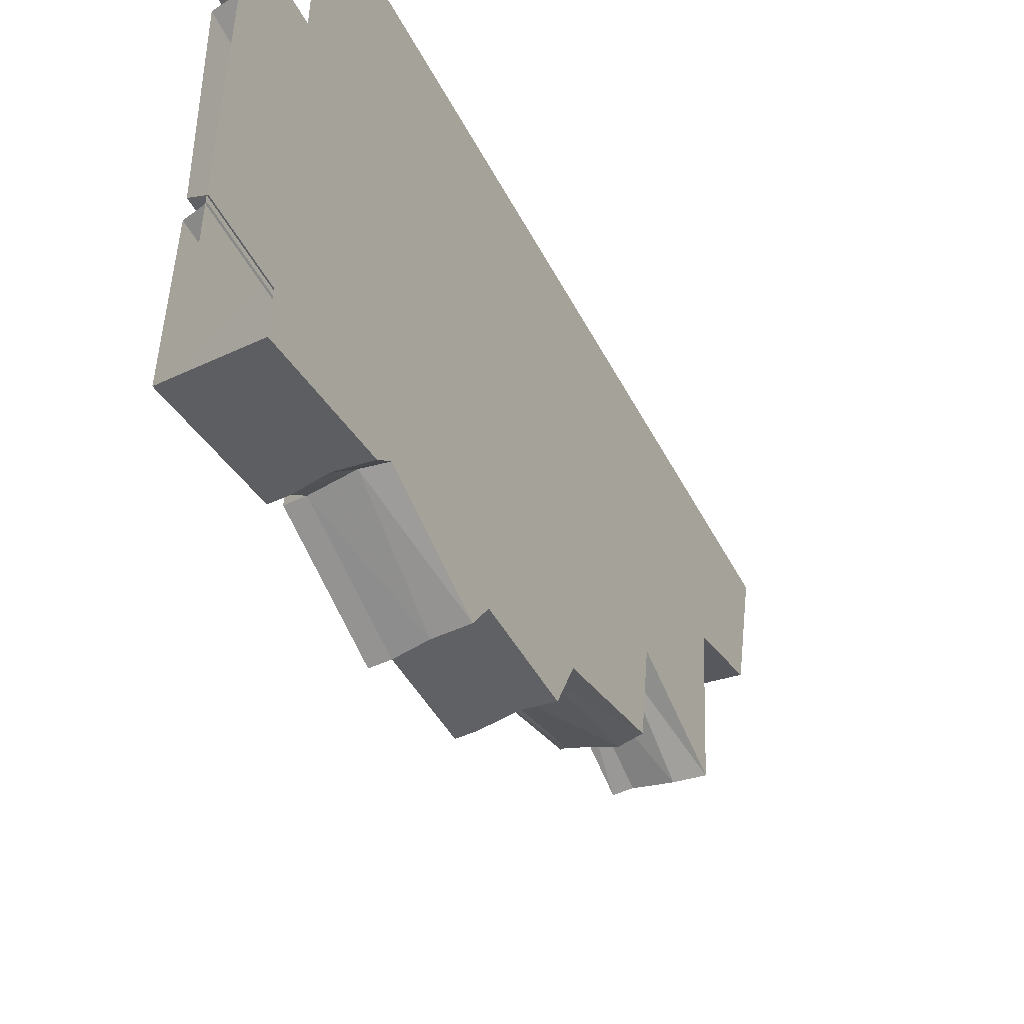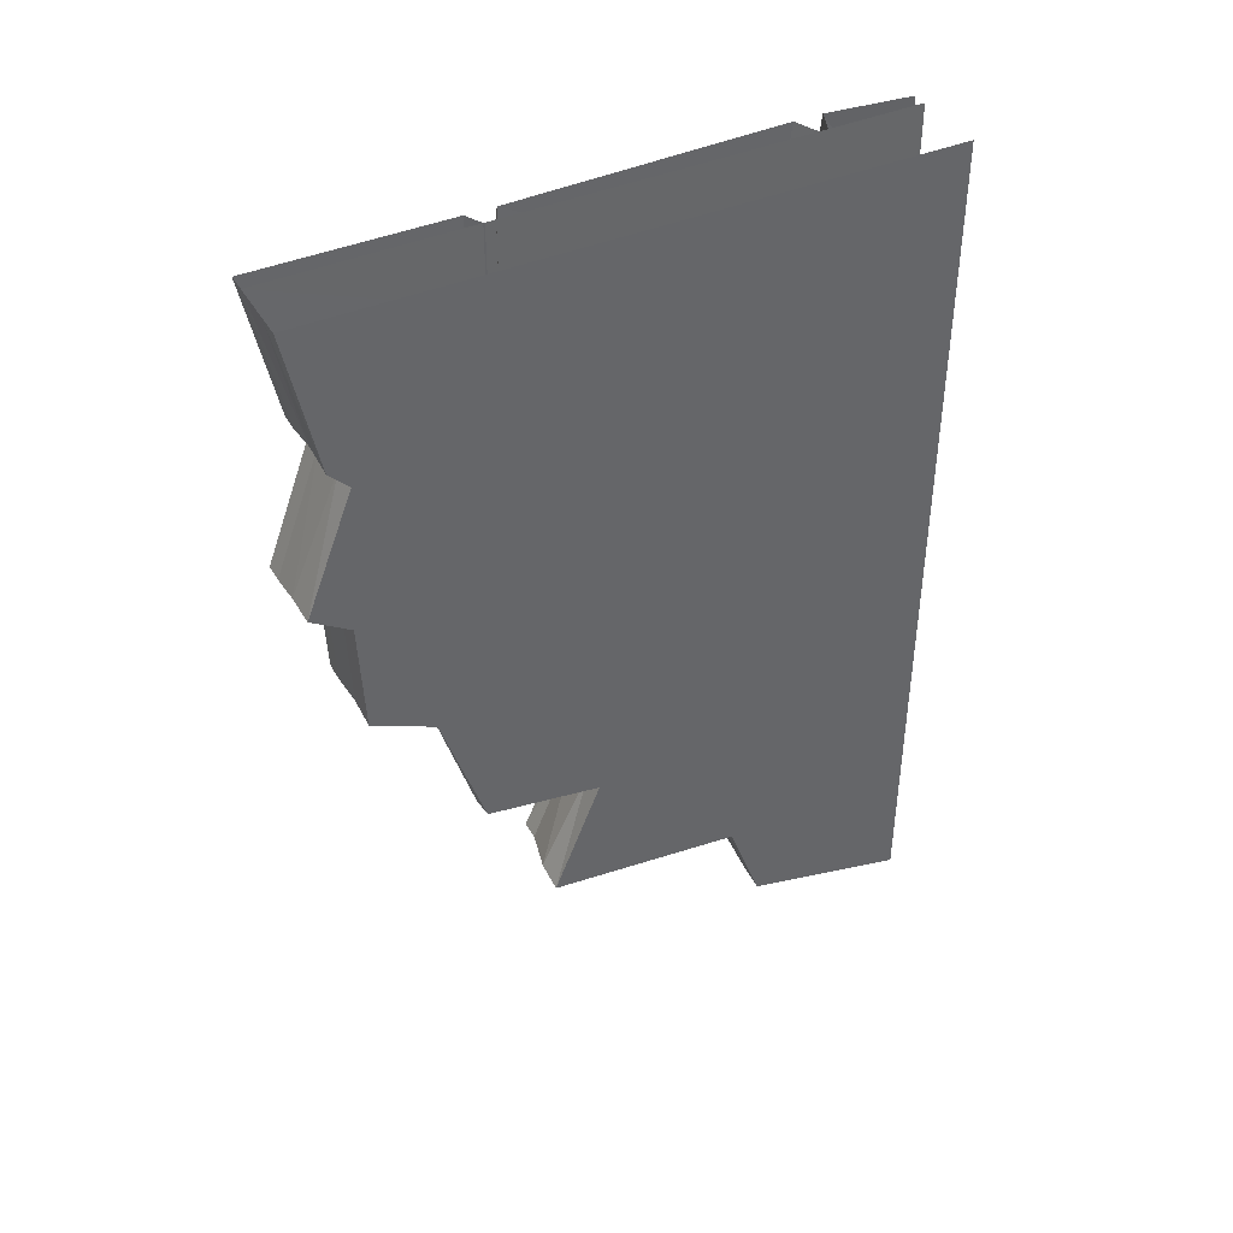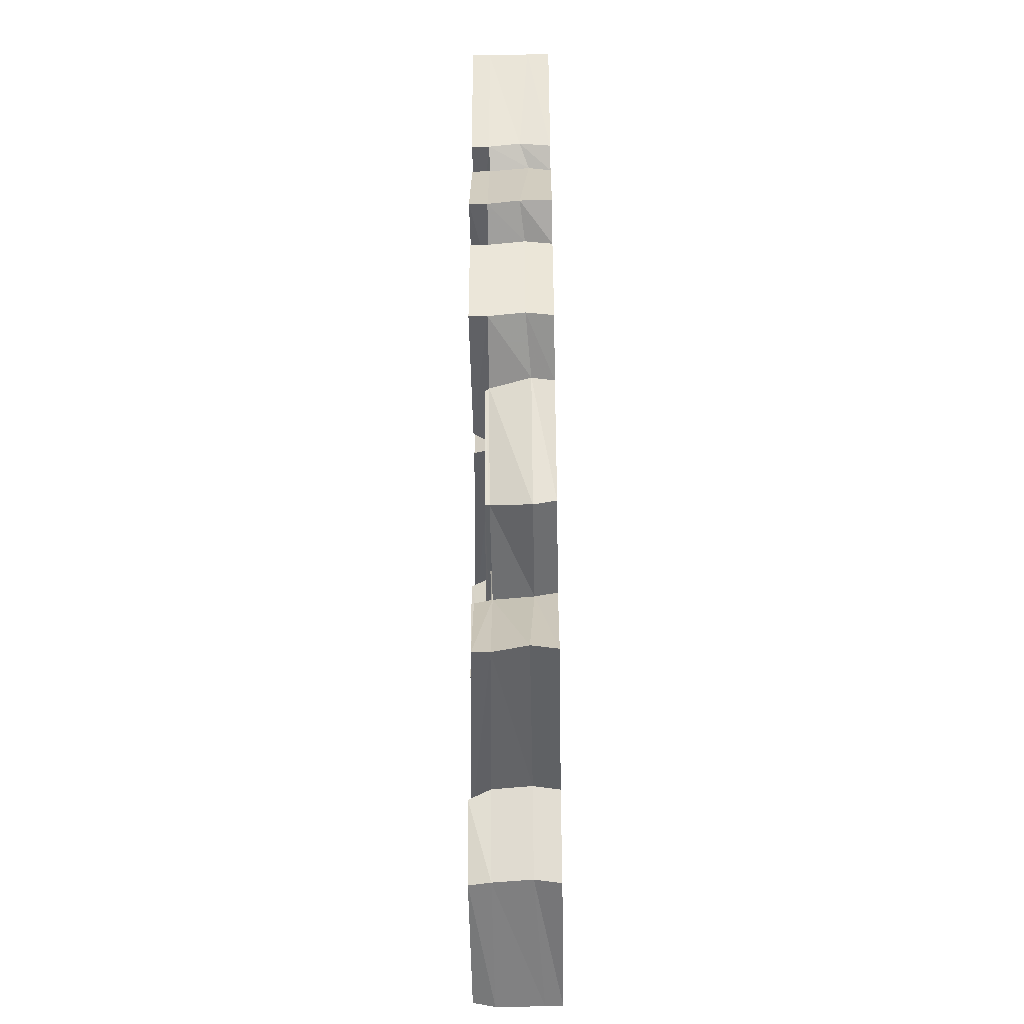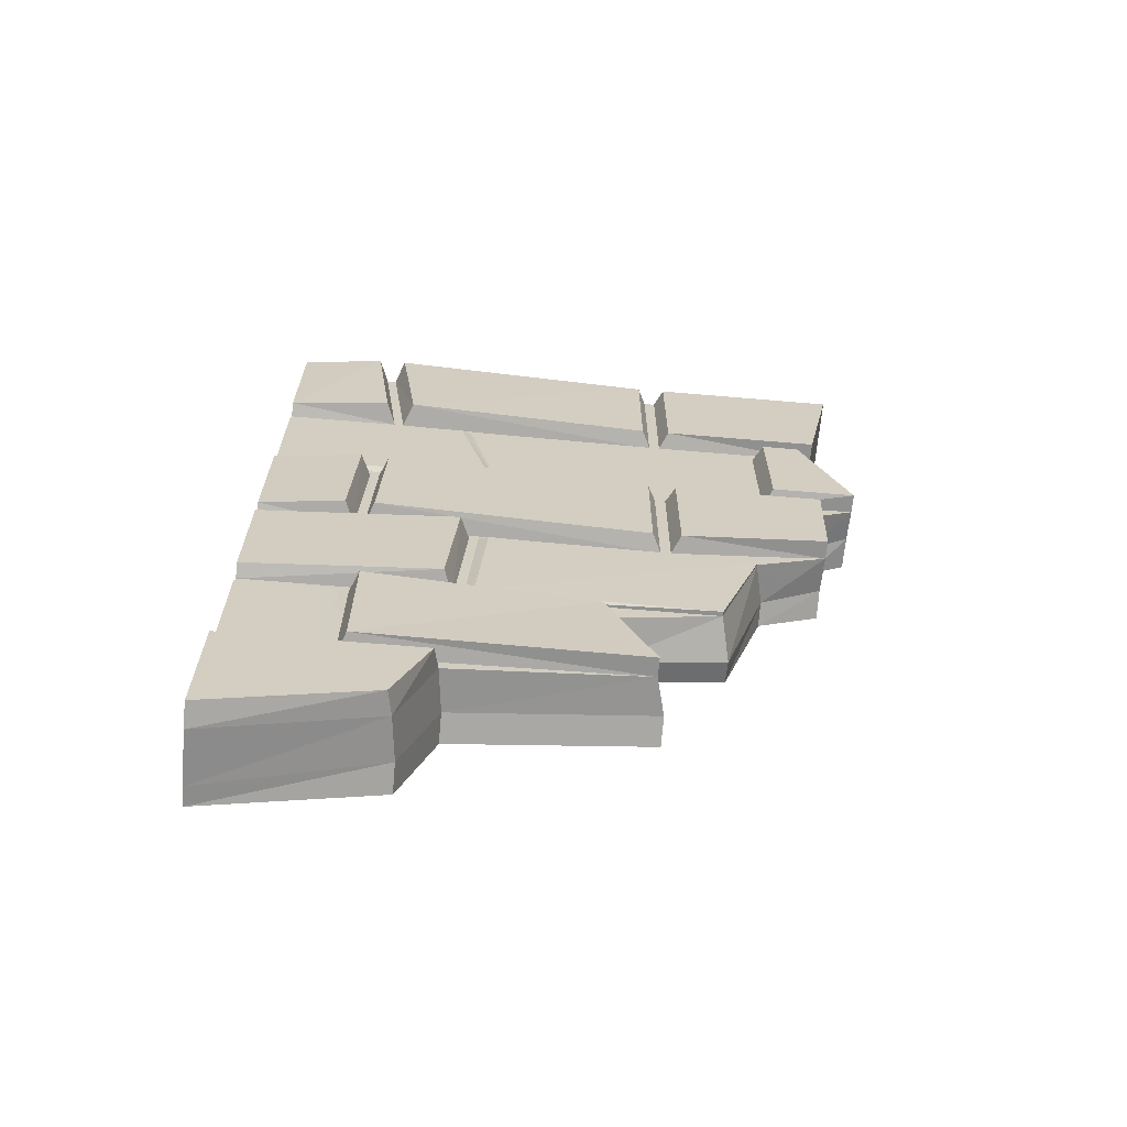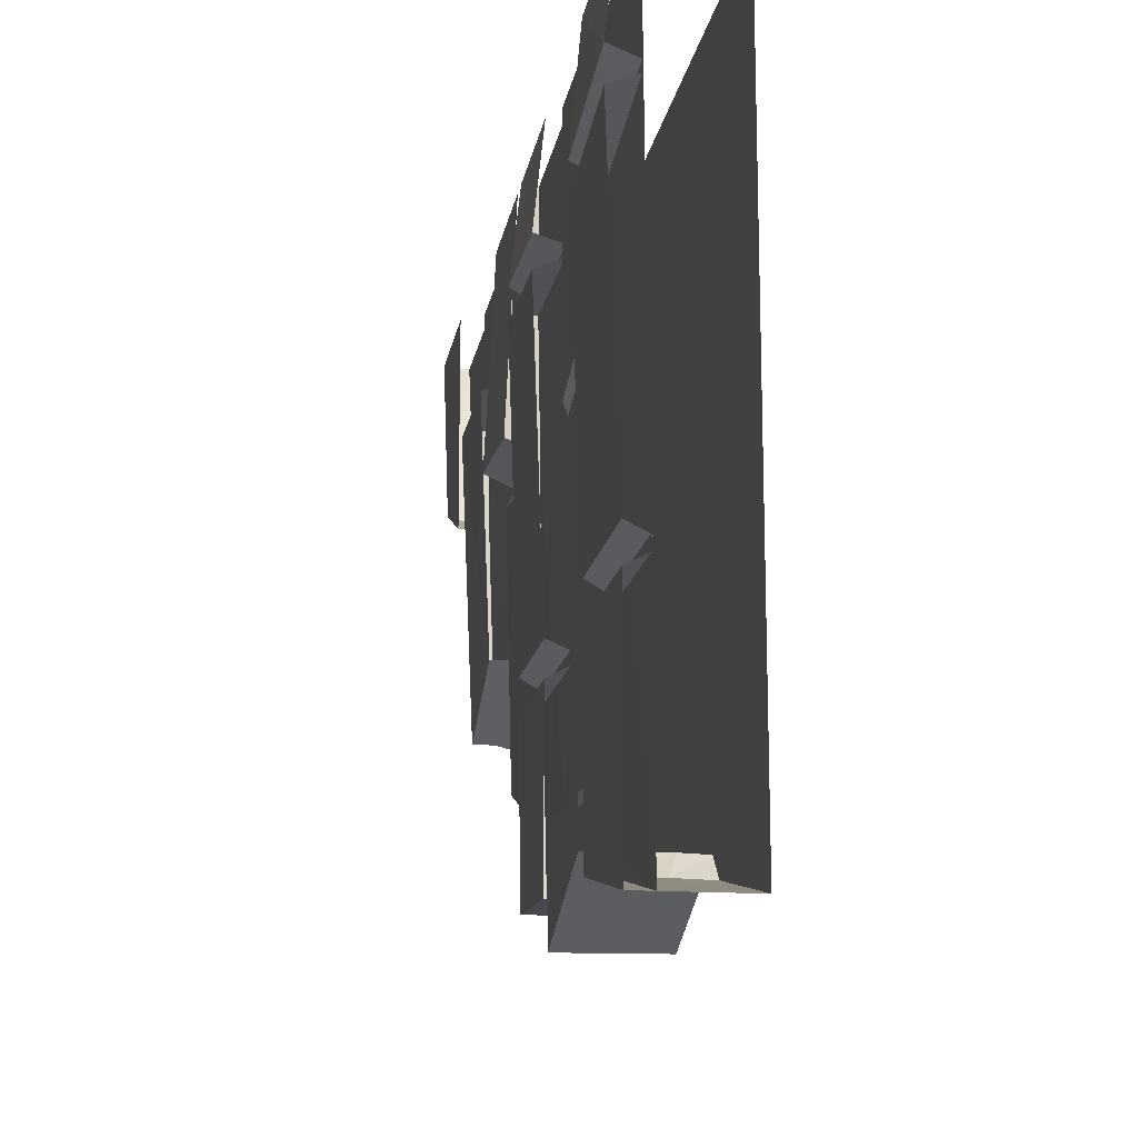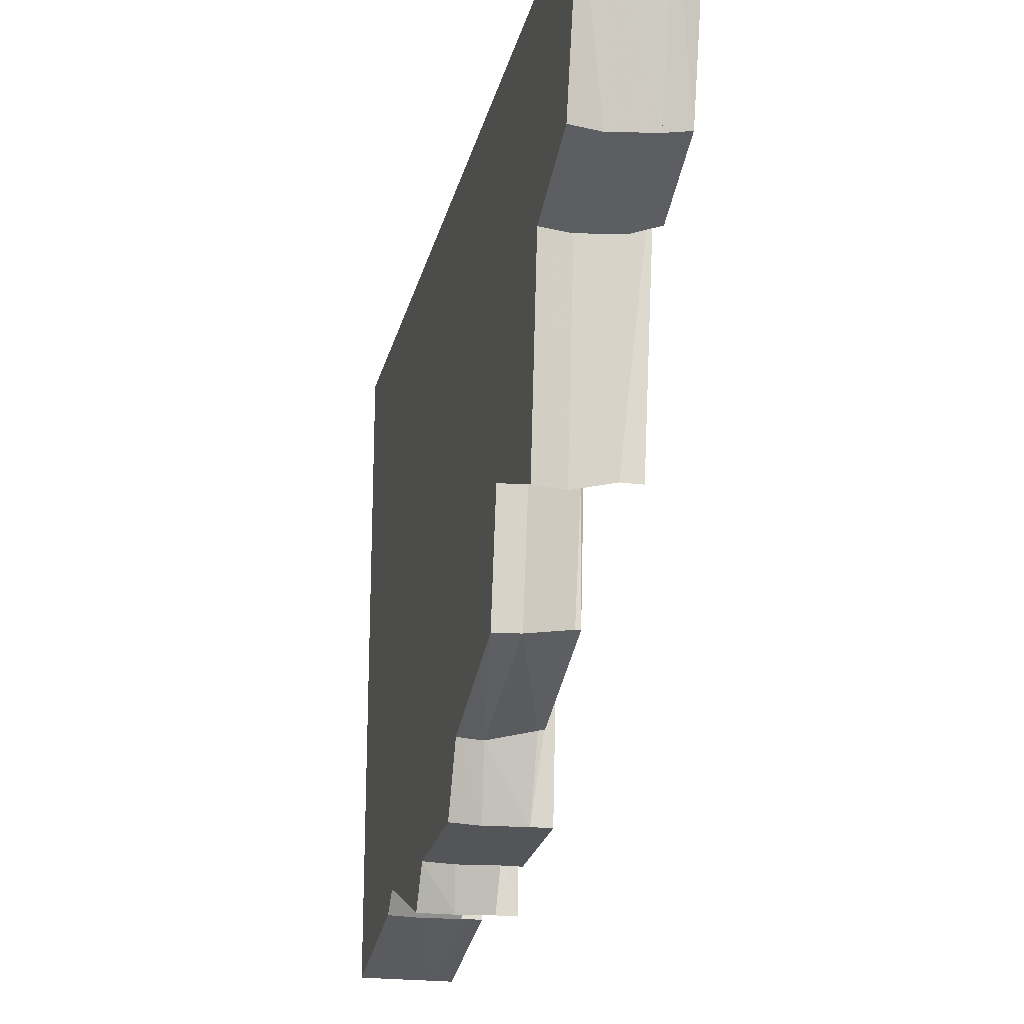
<metadata>
{"format":"obj","ext":"obj","renderer":"f3d","projection":"perspective","resolution":1024,"background":"white","views":[{"elev":-49.7,"azim":-152.8,"up":"+Z"},{"elev":40.8,"azim":-117.7,"up":"+Y"},{"elev":-44.2,"azim":-178.8,"up":"+Y"},{"elev":-65.6,"azim":85.1,"up":"+Y"},{"elev":-15.2,"azim":170.8,"up":"+Z"},{"elev":-22.1,"azim":-12.7,"up":"+Z"}]}
</metadata>
<code>
v -0.375 -0.9609 0.3594
v -0.375 -0.9609 0.5
v -0.375 -1.164 0.5
v -0.375 -1.164 0.3594
v -0.3828 -1.172 0.3438
v -0.3828 -0.9531 0.3438
v -0.3828 -1.172 0.5
v -0.3594 -0.9688 -0.05469
v -0.3438 -0.9609 0.3125
v -0.3438 -1.164 0.3125
v -0.3594 -1.141 -0.1328
v -0.3906 -1.141 -0.1328
v -0.3906 -0.9609 -0.05469
v -0.3828 -1.18 0.1797
v -0.4531 -1.18 0.1719
v -0.4531 -1.141 -0.1484
v -0.4609 -0.9688 -0.07031
v -0.3906 -0.9219 -0.2422
v -0.3906 -0.7188 -0.3125
v -0.3828 -0.8516 0.5
v -0.3828 -1.398 0.5
v -0.3828 -1.328 0.2344
v -0.4531 -1.328 0.2266
v -0.5 -1.336 0.2266
v -0.5 -1.188 0.1719
v -0.5 -1.148 -0.1484
v -0.5 -0.9609 -0.07031
v -0.4609 -0.9375 -0.2578
v -0.3828 -0.7266 -0.3125
v -0.3828 -0.9219 -0.2422
v -0.3828 -0.9375 0.1562
v -0.375 -0.9297 0.1406
v -0.3828 -0.7188 0.1406
v -0.375 -0.7266 0.125
v -0.3828 -0.9531 0.3281
v -0.3828 -1.172 0.3281
v -0.3594 -0.9297 0.5
v -0.3438 -0.9297 0.1875
v -0.3438 -0.7266 0.1719
v -0.3594 -0.7266 0.5
v -0.3828 -0.9375 0.5
v -0.3828 -0.9375 0.1719
v -0.3828 -0.7188 0.1562
v -0.3438 -0.4922 0.3516
v -0.3594 -0.4922 0.5
v -0.3594 -0.6953 0.5
v -0.3438 -0.6953 0.3594
v -0.3828 -0.7031 0.3438
v -0.3828 -0.4844 0.3359
v -0.3828 -0.7031 0.5
v -0.3594 -0.4922 -0.4375
v -0.3594 -0.4922 -0.1875
v -0.3594 -0.6953 -0.1875
v -0.3594 -0.6719 -0.4297
v -0.3906 -0.6719 -0.4297
v -0.3906 -0.4922 -0.4375
v -0.4531 -0.6641 -0.4297
v -0.4531 -0.4844 -0.4375
v -0.3906 -0.4609 -0.5
v -0.3906 -0.2578 -0.4219
v -0.3828 -0.3828 0.5
v -0.4609 -0.7109 -0.3281
v -0.5 -0.7188 -0.3281
v -0.5 -0.6719 -0.4297
v -0.5 -0.4922 -0.4375
v -0.4453 -0.4531 -0.5
v -0.3594 -0.2578 -0.4219
v -0.3594 -0.4609 -0.5
v -0.3906 -0.4688 -0.3438
v -0.3594 -0.4609 -0.3594
v -0.3906 -0.25 -0.3438
v -0.3594 -0.2578 -0.3594
v -0.3906 -0.4844 -0.1719
v -0.3906 -0.7031 -0.1719
v -0.3594 -0.4922 -0.1406
v -0.3438 -0.4922 0.3047
v -0.3438 -0.6953 0.3125
v -0.3594 -0.6953 -0.1406
v -0.3906 -0.7031 -0.1562
v -0.3906 -0.4844 -0.1562
v -0.3828 -0.4844 0.3203
v -0.3828 -0.7031 0.3281
v -0.375 -0.4609 0.5
v -0.375 -0.4609 0.1328
v -0.375 -0.2578 0.1875
v -0.375 -0.2578 0.5
v -0.3828 -0.4688 0.5
v -0.3828 -0.4688 0.1172
v -0.3828 -0.25 0.1719
v -0.3438 0 0.3594
v -0.3594 0 0.5
v -0.3594 -0.2266 0.5
v -0.3438 -0.2266 0.3281
v -0.3828 -0.2344 0.3125
v -0.3828 0 0.3438
v -0.3828 -0.2344 0.5
v -0.3594 0 -0.5
v -0.3594 0 -0.1875
v -0.3594 -0.2266 -0.1875
v -0.3594 -0.2266 -0.4531
v -0.3906 -0.2266 -0.4531
v -0.3906 0 -0.5
v -0.4453 -0.2188 -0.4531
v -0.4609 0 -0.5
v -0.5 -0.2266 -0.4531
v -0.5 0 -0.5
v -0.5 0 -0.4766
v -0.5 -0.2578 -0.4219
v -0.5 0 0.5
v -0.5 -0.3828 0.5
v -0.5 -0.8516 0.5
v -0.5 -0.9297 -0.2578
v -0.5 -1.406 0.5
v -0.4688 -1.406 0.5
v -0.3828 -1.406 0.5
v -0.3438 -1.328 0.2422
v -0.3438 -1.398 0.5
v -0.3438 -1.195 0.1875
v -0.3438 -1.195 0.5
v -0.3906 0 -0.1719
v -0.3906 -0.2344 -0.1719
v -0.3594 0 -0.1406
v -0.3438 0 0.3125
v -0.3438 -0.2266 0.2812
v -0.3594 -0.2266 -0.1406
v -0.3906 -0.2344 -0.1562
v -0.3906 0 -0.1562
v -0.3828 0 0.3281
v -0.3828 -0.2344 0.2969
v -0.5 -0.4531 -0.5
v -0.4609 -0.25 -0.4219
v -0.3828 0 0.5
f 1 2 3
f 1 3 4
f 1 4 5
f 1 5 6
f 5 4 3
f 5 3 7
f 8 9 10
f 8 10 11
f 8 11 12
f 8 12 13
f 8 13 11
f 11 13 12
f 12 14 15
f 12 15 16
f 12 16 13
f 13 16 17
f 13 17 18
f 14 22 23
f 14 23 15
f 17 28 18
f 18 28 19
f 18 19 29
f 18 29 30
f 18 30 31
f 31 30 32
f 31 32 33
f 33 32 34
f 34 32 29
f 29 32 30
f 10 9 35
f 10 35 36
f 10 36 12
f 10 12 11
f 56 55 57
f 56 57 58
f 56 58 59
f 56 59 60
f 55 19 62
f 55 62 57
f 58 66 59
f 59 66 60
f 102 101 103
f 102 103 104
f 114 23 22
f 114 22 115
f 115 22 116
f 115 116 117
f 117 116 118
f 117 118 119
f 118 116 22
f 118 22 14
f 28 62 19
f 66 131 60
f 60 131 101
f 131 103 101
f 115 22 21
f 30 29 19
f 30 19 18
f 12 13 14
f 13 18 19
f 13 19 20
f 13 20 14
f 14 20 21
f 14 21 22
f 15 23 24
f 15 24 25
f 15 25 16
f 16 25 26
f 16 26 17
f 17 26 27
f 17 27 28
f 56 60 61
f 56 61 20
f 56 20 19
f 56 19 55
f 57 62 63
f 57 63 64
f 57 64 58
f 58 64 65
f 58 65 66
f 104 103 105
f 104 105 106
f 113 24 23
f 113 23 114
f 130 108 131
f 130 131 66
f 130 66 65
f 62 28 112
f 62 112 63
f 60 101 102
f 60 102 61
f 61 102 132
f 103 131 108
f 103 108 105
f 28 27 112
f 37 38 39
f 37 39 40
f 38 37 41
f 38 41 42
f 38 42 39
f 39 42 43
f 90 91 92
f 90 92 93
f 90 93 94
f 90 94 95
f 94 93 92
f 94 92 96
f 97 98 99
f 97 99 100
f 97 100 101
f 97 101 102
f 99 98 120
f 99 120 121
f 99 121 101
f 99 101 100
f 44 45 46
f 44 46 47
f 44 47 48
f 44 48 49
f 48 47 46
f 48 46 50
f 59 60 67
f 59 67 68
f 59 68 69
f 69 68 70
f 69 70 71
f 71 70 72
f 72 70 67
f 67 70 68
f 75 76 77
f 75 77 78
f 75 78 79
f 75 79 80
f 77 76 81
f 77 81 82
f 77 82 79
f 77 79 78
f 106 105 107
f 107 105 108
f 107 108 109
f 109 108 110
f 110 108 65
f 110 65 63
f 110 63 111
f 111 63 112
f 111 112 27
f 111 27 25
f 111 25 24
f 111 24 113
f 27 26 25
f 65 64 63
f 130 65 108
f 51 52 53
f 51 53 54
f 51 54 55
f 51 55 56
f 53 52 73
f 53 73 74
f 53 74 55
f 53 55 54
f 83 84 85
f 83 85 86
f 84 83 87
f 84 87 88
f 84 88 85
f 85 88 89
f 122 123 124
f 122 124 125
f 122 125 126
f 122 126 127
f 124 123 128
f 124 128 129
f 124 129 126
f 124 126 125

</code>
